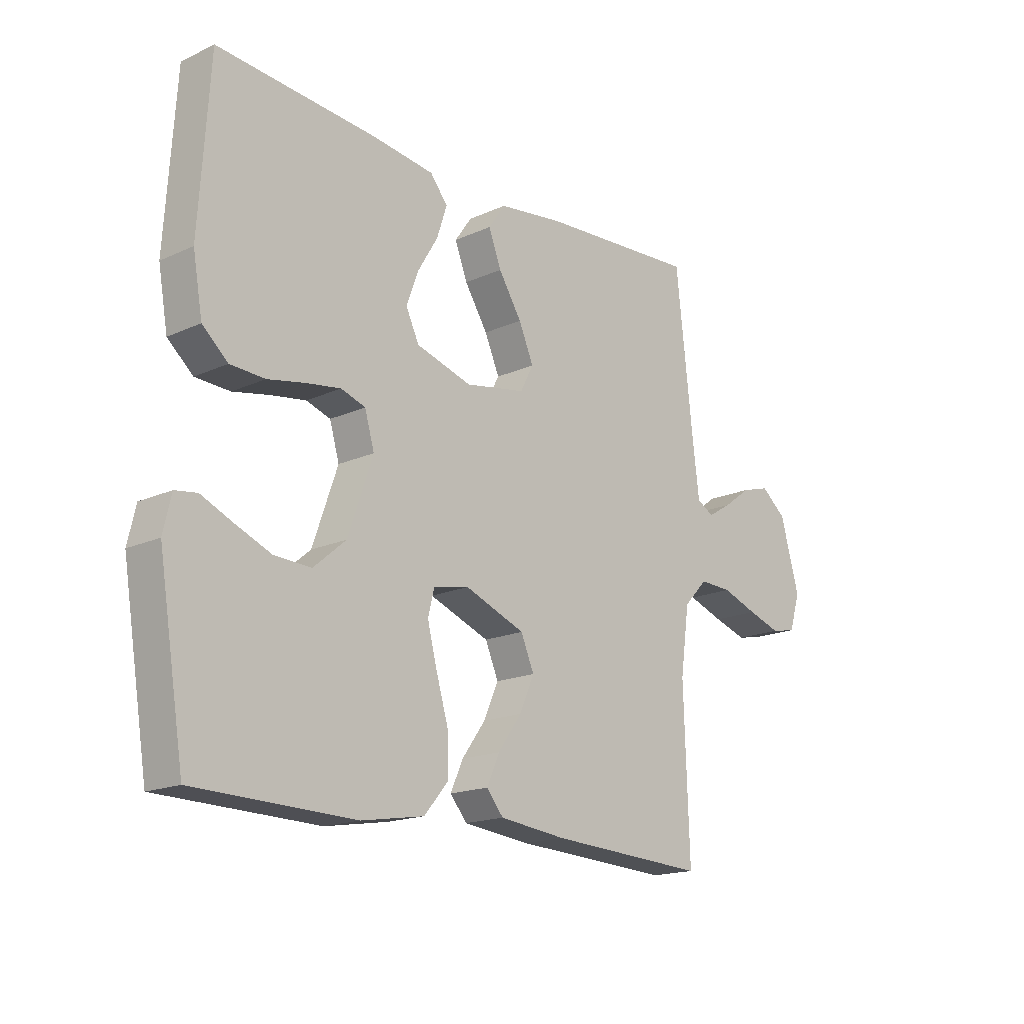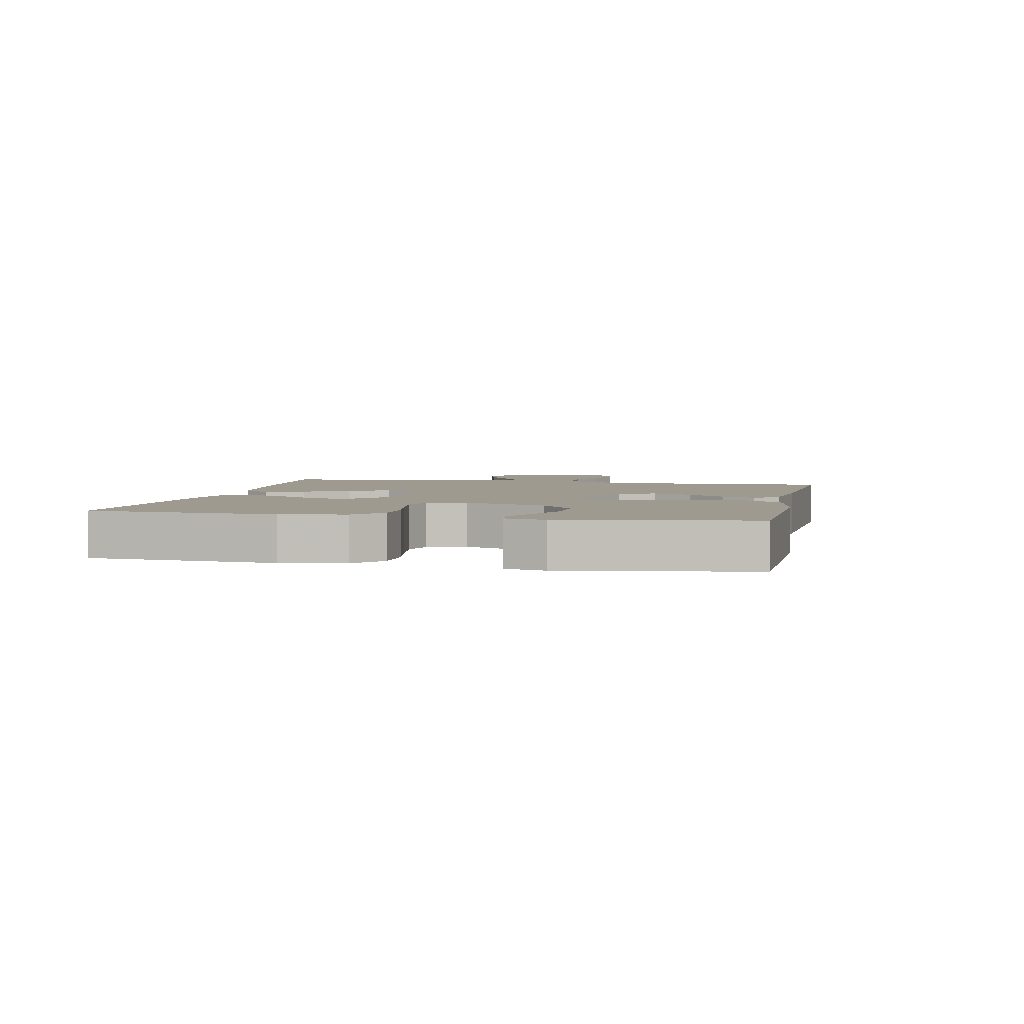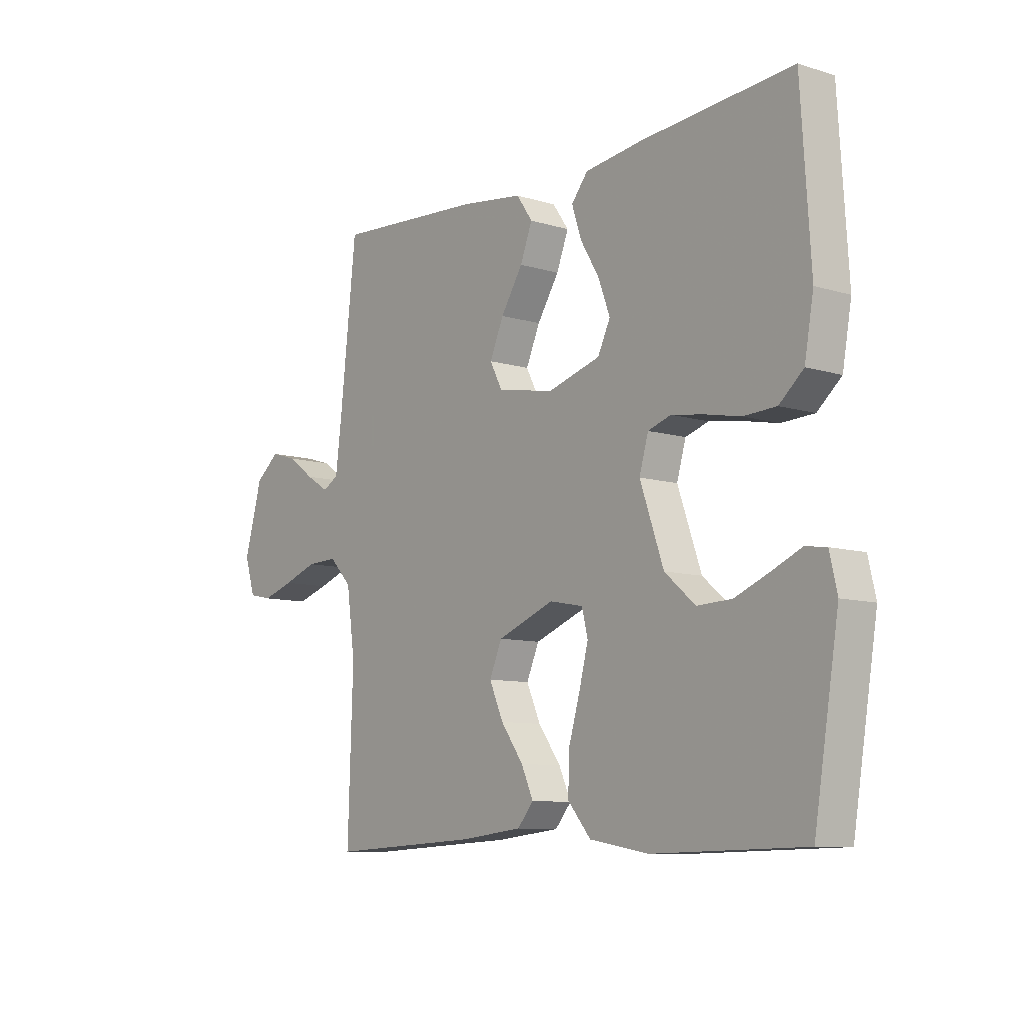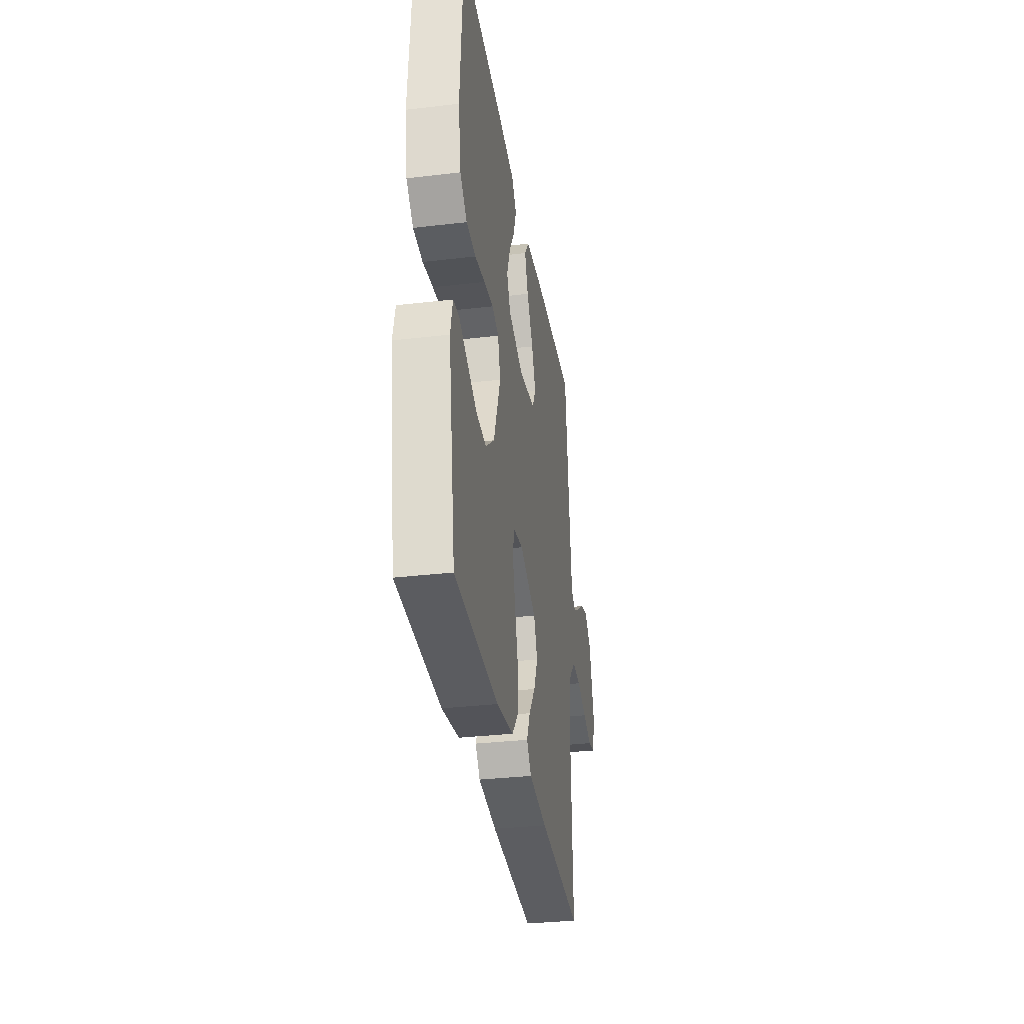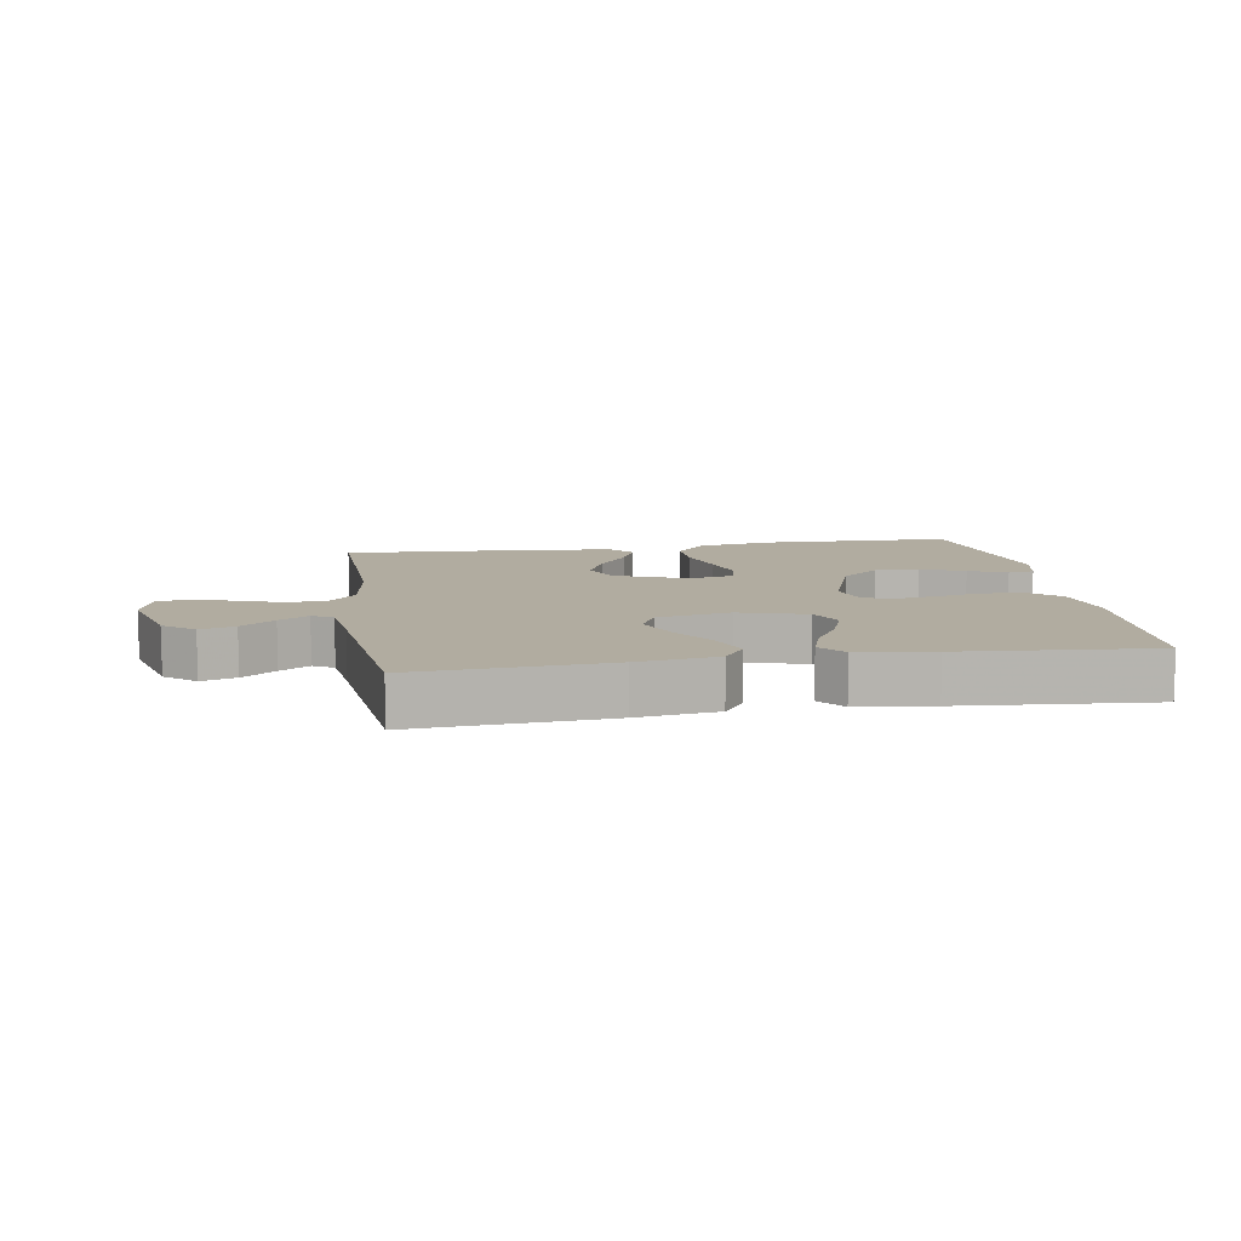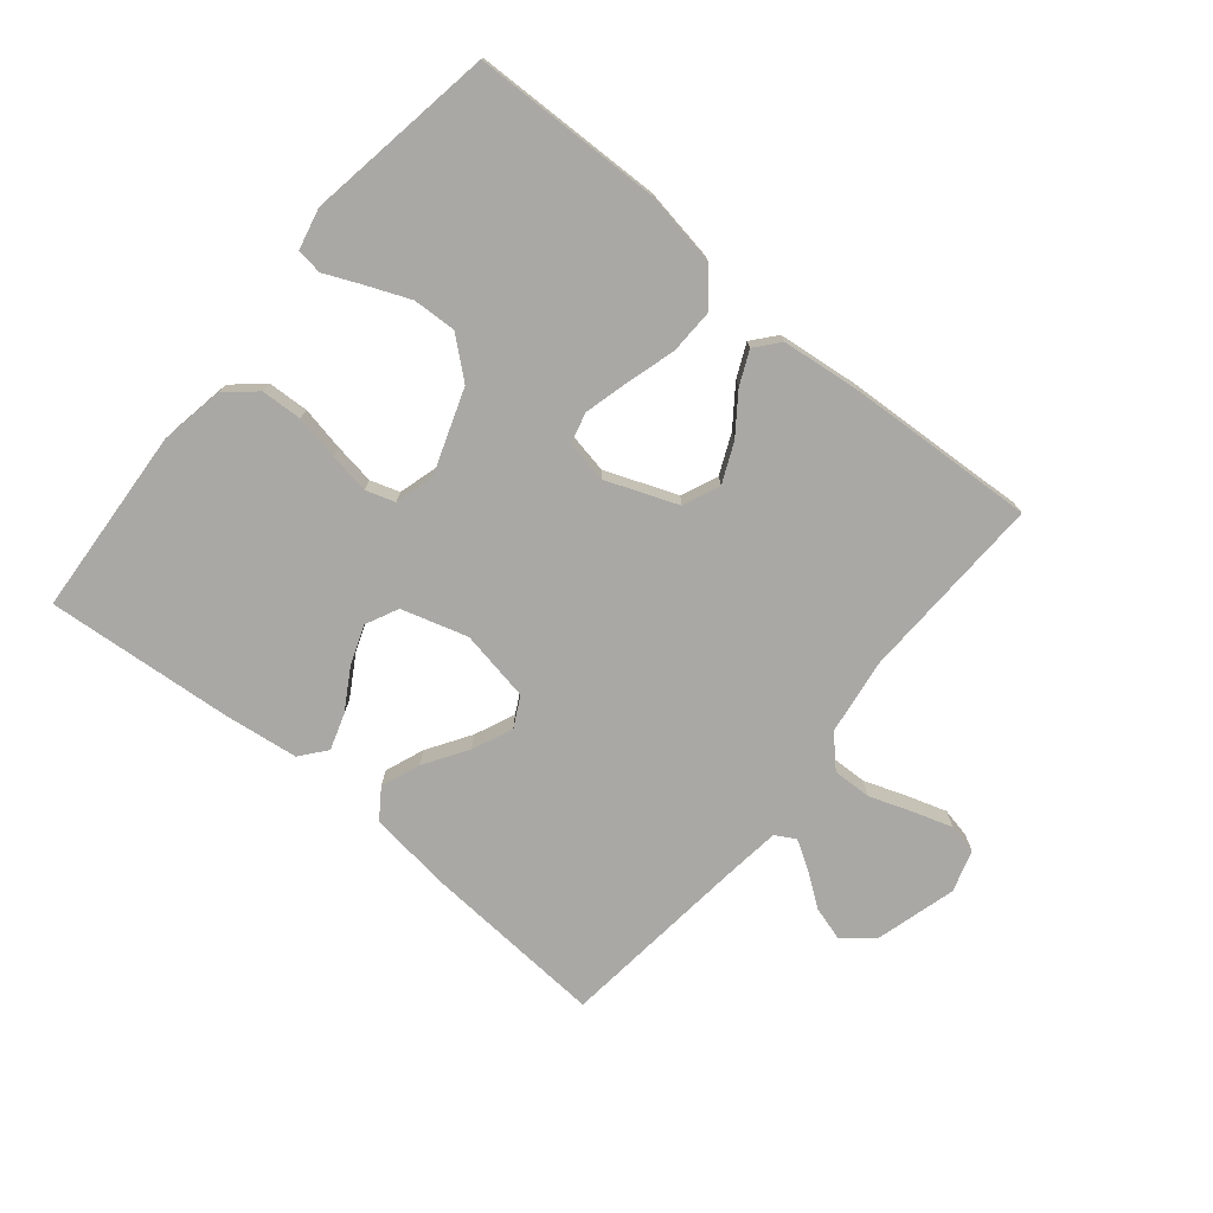
<metadata>
{"format":"obj","ext":"obj","renderer":"f3d","projection":"perspective","resolution":1024,"background":"white","views":[{"elev":-17.2,"azim":132.2,"up":"+Z"},{"elev":3.7,"azim":102.2,"up":"+Y"},{"elev":-9.2,"azim":51.2,"up":"+Z"},{"elev":-33.4,"azim":99.1,"up":"+Z"},{"elev":10.1,"azim":-9.2,"up":"+Y"},{"elev":-75.0,"azim":140.5,"up":"+Y"}]}
</metadata>
<code>
v -0.5 0.07 -0.5
v -0.49 0.07 -0.2
v -0.507 0.07 -0.078
v -0.552 0.07 -0.031
v -0.614 0.07 -0.033
v -0.682 0.07 -0.057
v -0.745 0.07 -0.077
v -0.792 0.07 -0.067
v -0.813 0.07 0
v -0.777 0.07 0.129
v -0.729 0.07 0.168
v -0.675 0.07 0.152
v -0.623 0.07 0.114
v -0.577 0.07 0.086
v -0.545 0.07 0.104
v -0.533 0.07 0.2
v -0.5 0.07 0.5
v -0.2 0.07 0.48
v -0.075 0.07 0.463
v -0.043 0.07 0.417
v -0.067 0.07 0.355
v -0.111 0.07 0.286
v -0.139 0.07 0.222
v -0.114 0.07 0.174
v 0 0.07 0.153
v 0.105 0.07 0.184
v 0.13 0.07 0.236
v 0.107 0.07 0.298
v 0.069 0.07 0.362
v 0.05 0.07 0.42
v 0.083 0.07 0.461
v 0.2 0.07 0.476
v 0.5 0.07 0.5
v 0.519 0.07 0.2
v 0.501 0.07 0.098
v 0.453 0.07 0.056
v 0.388 0.07 0.053
v 0.318 0.07 0.067
v 0.253 0.07 0.077
v 0.207 0.07 0.062
v 0.189 0.07 0
v 0.236 0.07 -0.134
v 0.297 0.07 -0.186
v 0.366 0.07 -0.183
v 0.434 0.07 -0.155
v 0.493 0.07 -0.129
v 0.534 0.07 -0.135
v 0.549 0.07 -0.2
v 0.5 0.07 -0.5
v 0.2 0.07 -0.507
v 0.082 0.07 -0.487
v 0.036 0.07 -0.433
v 0.038 0.07 -0.361
v 0.061 0.07 -0.283
v 0.079 0.07 -0.213
v 0.067 0.07 -0.165
v 0 0.07 -0.152
v -0.114 0.07 -0.196
v -0.139 0.07 -0.254
v -0.111 0.07 -0.317
v -0.066 0.07 -0.379
v -0.042 0.07 -0.432
v -0.074 0.07 -0.47
v -0.2 0.07 -0.484
v -0.5 0 -0.5
v -0.49 0 -0.2
v -0.507 0 -0.078
v -0.552 0 -0.031
v -0.614 0 -0.033
v -0.682 0 -0.057
v -0.745 0 -0.077
v -0.792 0 -0.067
v -0.813 0 0
v -0.777 0 0.129
v -0.729 0 0.168
v -0.675 0 0.152
v -0.623 0 0.114
v -0.577 0 0.086
v -0.545 0 0.104
v -0.533 0 0.2
v -0.5 0 0.5
v -0.2 0 0.48
v -0.075 0 0.463
v -0.043 0 0.417
v -0.067 0 0.355
v -0.111 0 0.286
v -0.139 0 0.222
v -0.114 0 0.174
v 0 0 0.153
v 0.105 0 0.184
v 0.13 0 0.236
v 0.107 0 0.298
v 0.069 0 0.362
v 0.05 0 0.42
v 0.083 0 0.461
v 0.2 0 0.476
v 0.5 0 0.5
v 0.519 0 0.2
v 0.501 0 0.098
v 0.453 0 0.056
v 0.388 0 0.053
v 0.318 0 0.067
v 0.253 0 0.077
v 0.207 0 0.062
v 0.189 0 0
v 0.236 0 -0.134
v 0.297 0 -0.186
v 0.366 0 -0.183
v 0.434 0 -0.155
v 0.493 0 -0.129
v 0.534 0 -0.135
v 0.549 0 -0.2
v 0.5 0 -0.5
v 0.2 0 -0.507
v 0.082 0 -0.487
v 0.036 0 -0.433
v 0.038 0 -0.361
v 0.061 0 -0.283
v 0.079 0 -0.213
v 0.067 0 -0.165
v 0 0 -0.152
v -0.114 0 -0.196
v -0.139 0 -0.254
v -0.111 0 -0.317
v -0.066 0 -0.379
v -0.042 0 -0.432
v -0.074 0 -0.47
v -0.2 0 -0.484
f 63 64 1 2
f 60 61 62 63
f 59 60 63 2
f 58 59 2 3
f 57 58 3 4
f 56 57 4
f 51 52 53 54
f 51 54 55
f 50 51 55
f 49 50 55 56
f 45 46 47 48
f 44 45 48 49
f 43 44 49
f 42 43 49 56
f 35 36 37 38
f 35 38 39
f 34 35 39
f 33 34 39 40
f 31 32 33 40
f 28 29 30 31
f 27 28 31 40
f 19 20 21 22
f 19 22 23
f 16 17 18 19
f 15 16 19 23
f 14 15 23 24
f 10 11 12 13
f 10 13 14
f 9 10 14
f 5 6 7 8
f 5 8 9 14
f 41 42 56 4
f 26 27 40 41
f 25 26 41 4
f 14 24 25
f 4 5 14 25
f 66 65 128 127
f 127 126 125 124
f 66 127 124 123
f 67 66 123 122
f 68 67 122 121
f 68 121 120
f 118 117 116 115
f 119 118 115
f 119 115 114
f 120 119 114 113
f 112 111 110 109
f 113 112 109 108
f 113 108 107
f 120 113 107 106
f 102 101 100 99
f 103 102 99
f 103 99 98
f 104 103 98 97
f 104 97 96 95
f 95 94 93 92
f 104 95 92 91
f 86 85 84 83
f 87 86 83
f 83 82 81 80
f 87 83 80 79
f 88 87 79 78
f 77 76 75 74
f 78 77 74
f 78 74 73
f 72 71 70 69
f 78 73 72 69
f 68 120 106 105
f 105 104 91 90
f 68 105 90 89
f 89 88 78
f 89 78 69 68
f 1 65 66 2
f 2 66 67 3
f 3 67 68 4
f 4 68 69 5
f 5 69 70 6
f 6 70 71 7
f 7 71 72 8
f 8 72 73 9
f 9 73 74 10
f 10 74 75 11
f 11 75 76 12
f 12 76 77 13
f 13 77 78 14
f 14 78 79 15
f 15 79 80 16
f 16 80 81 17
f 17 81 82 18
f 18 82 83 19
f 19 83 84 20
f 20 84 85 21
f 21 85 86 22
f 22 86 87 23
f 23 87 88 24
f 24 88 89 25
f 25 89 90 26
f 26 90 91 27
f 27 91 92 28
f 28 92 93 29
f 29 93 94 30
f 30 94 95 31
f 31 95 96 32
f 32 96 97 33
f 33 97 98 34
f 34 98 99 35
f 35 99 100 36
f 36 100 101 37
f 37 101 102 38
f 38 102 103 39
f 39 103 104 40
f 40 104 105 41
f 41 105 106 42
f 42 106 107 43
f 43 107 108 44
f 44 108 109 45
f 45 109 110 46
f 46 110 111 47
f 47 111 112 48
f 48 112 113 49
f 49 113 114 50
f 50 114 115 51
f 51 115 116 52
f 52 116 117 53
f 53 117 118 54
f 54 118 119 55
f 55 119 120 56
f 56 120 121 57
f 57 121 122 58
f 58 122 123 59
f 59 123 124 60
f 60 124 125 61
f 61 125 126 62
f 62 126 127 63
f 63 127 128 64
f 64 128 65 1

</code>
